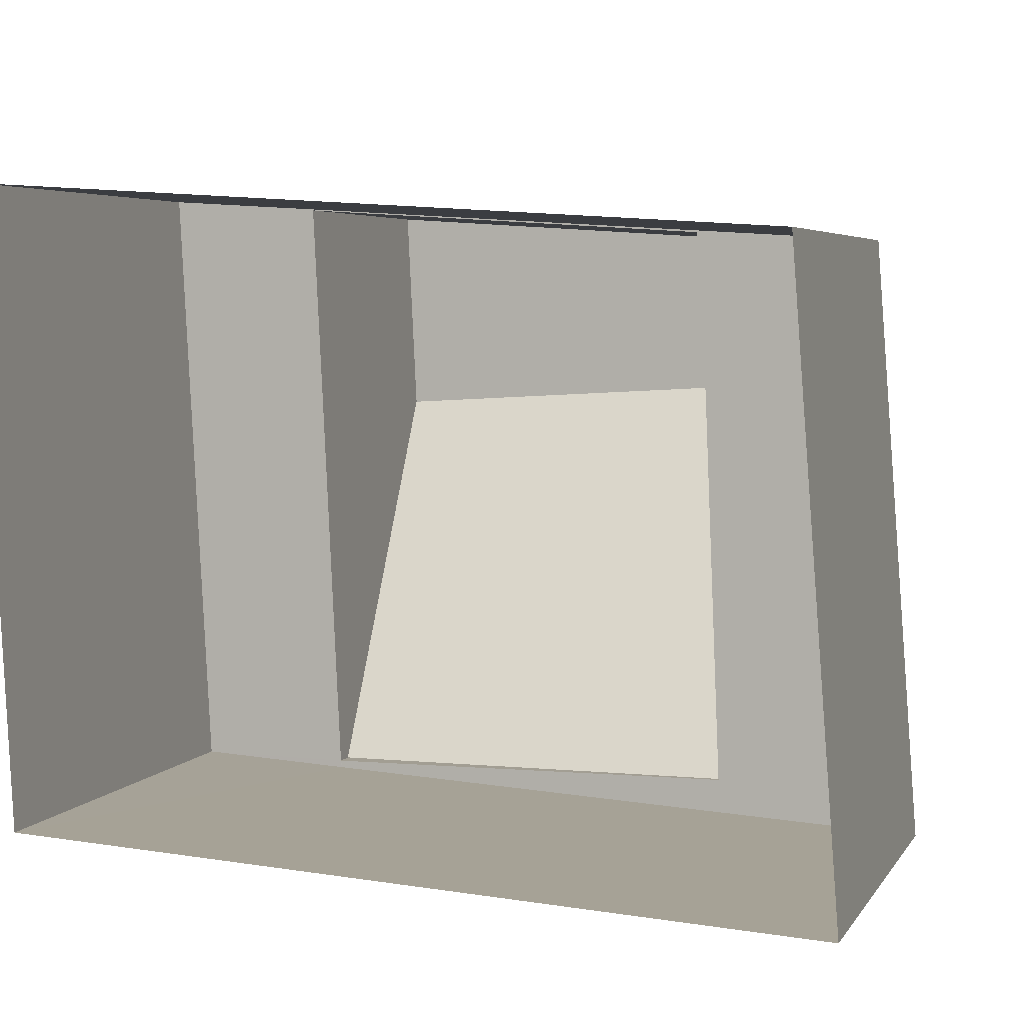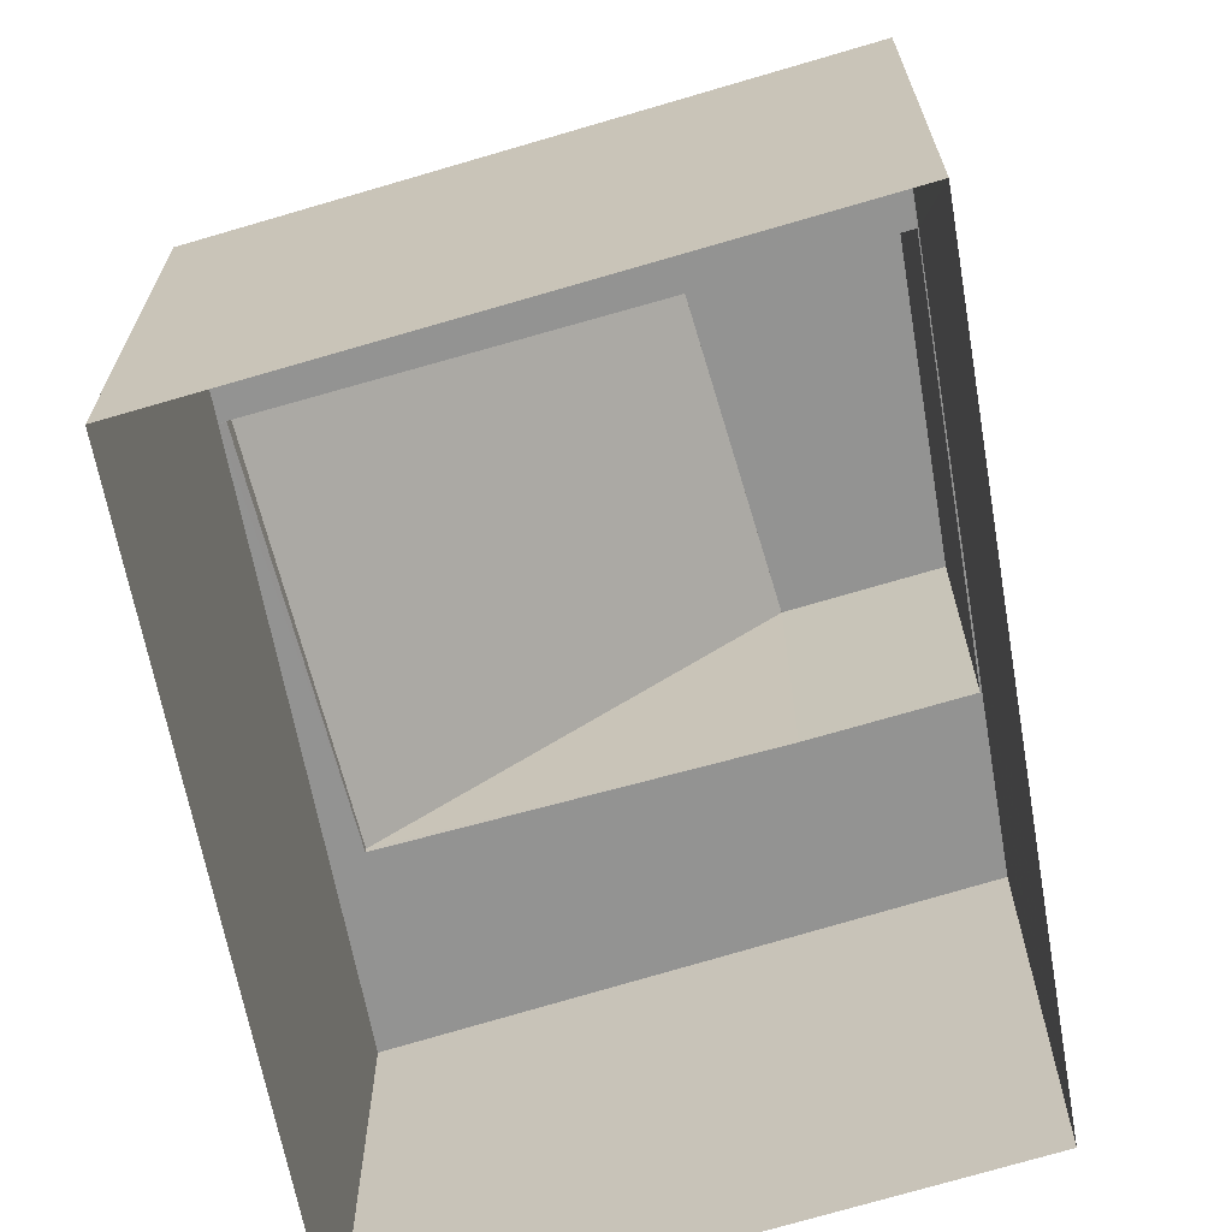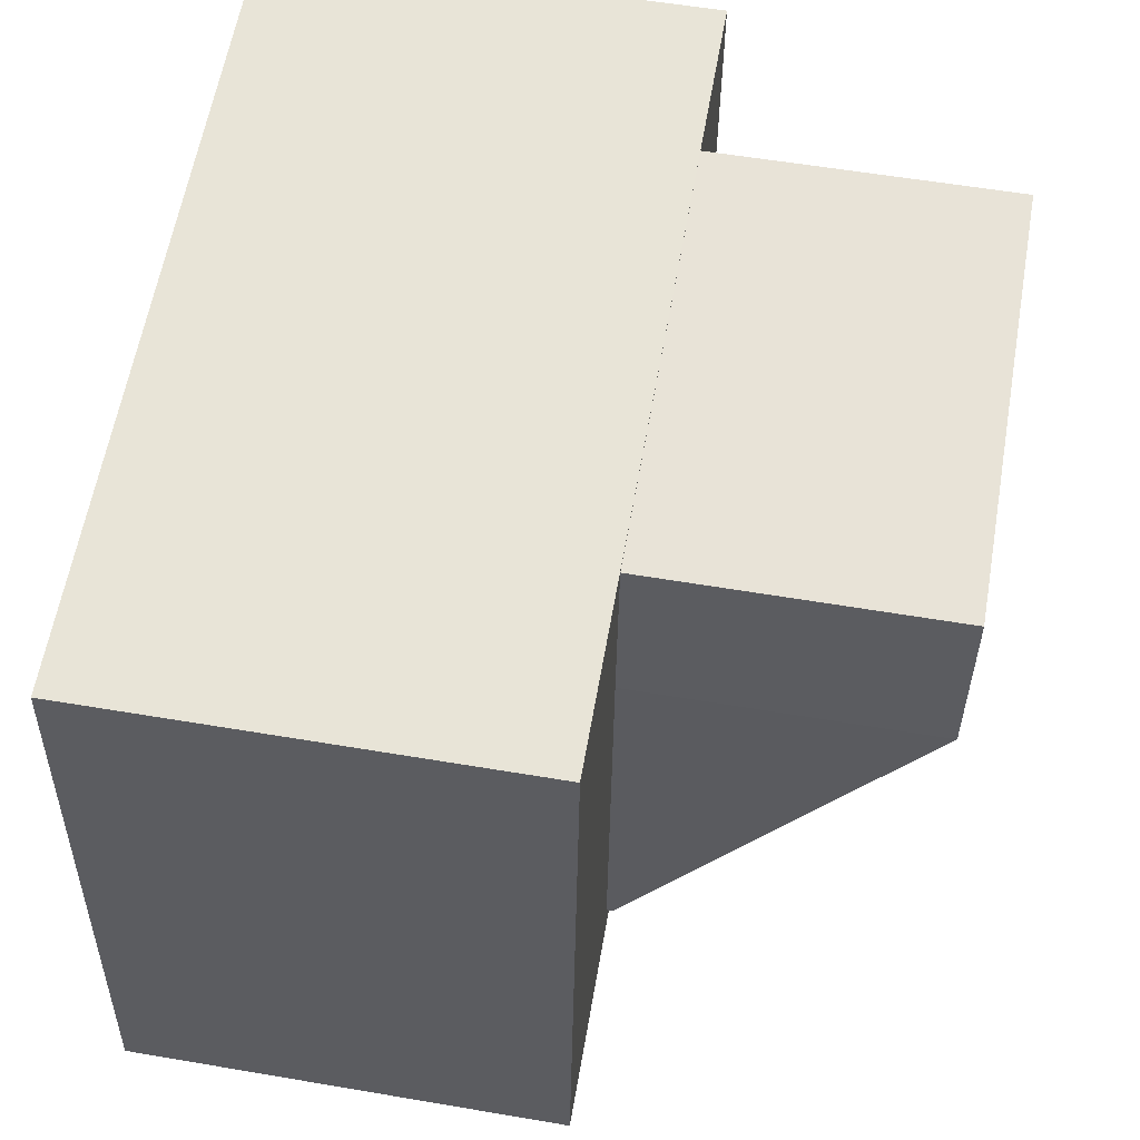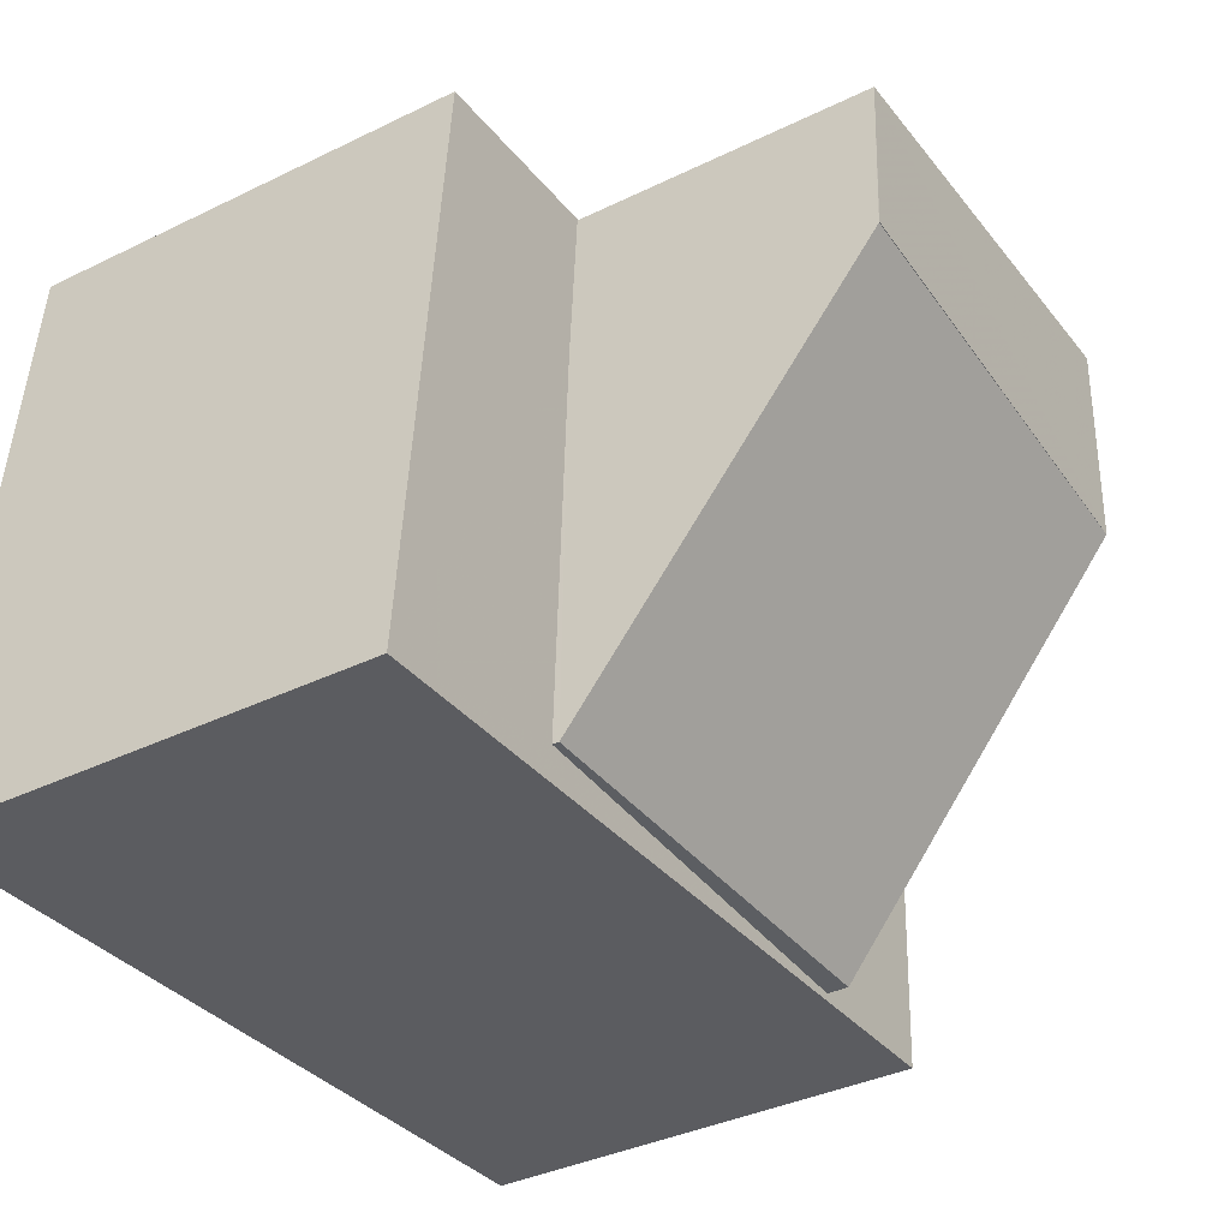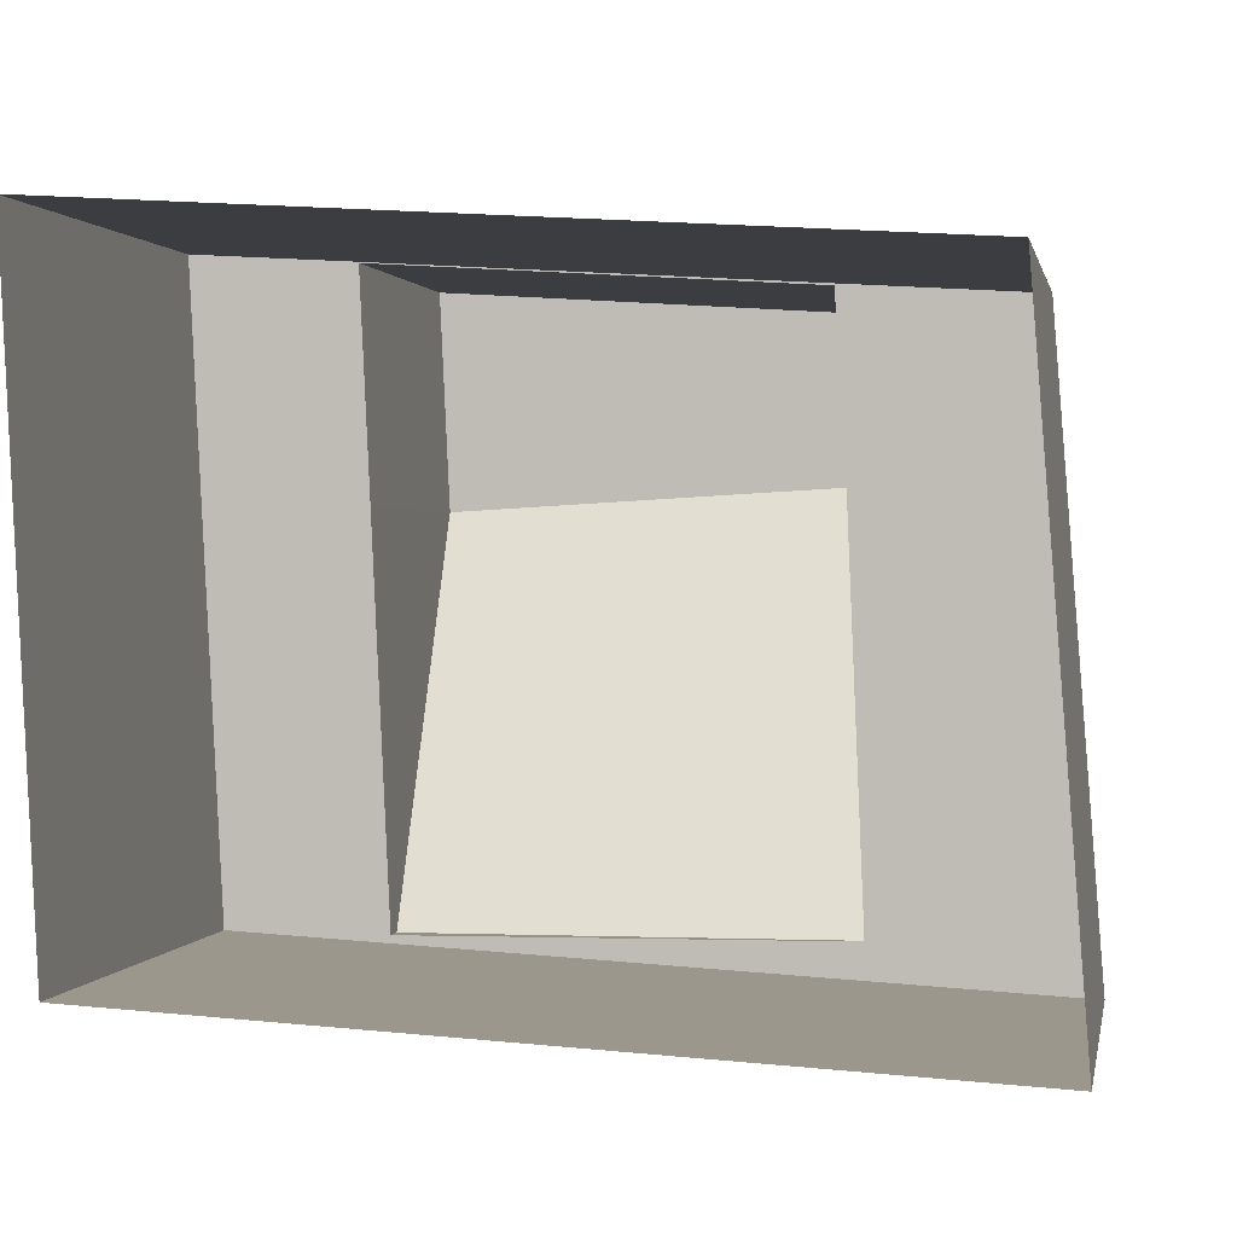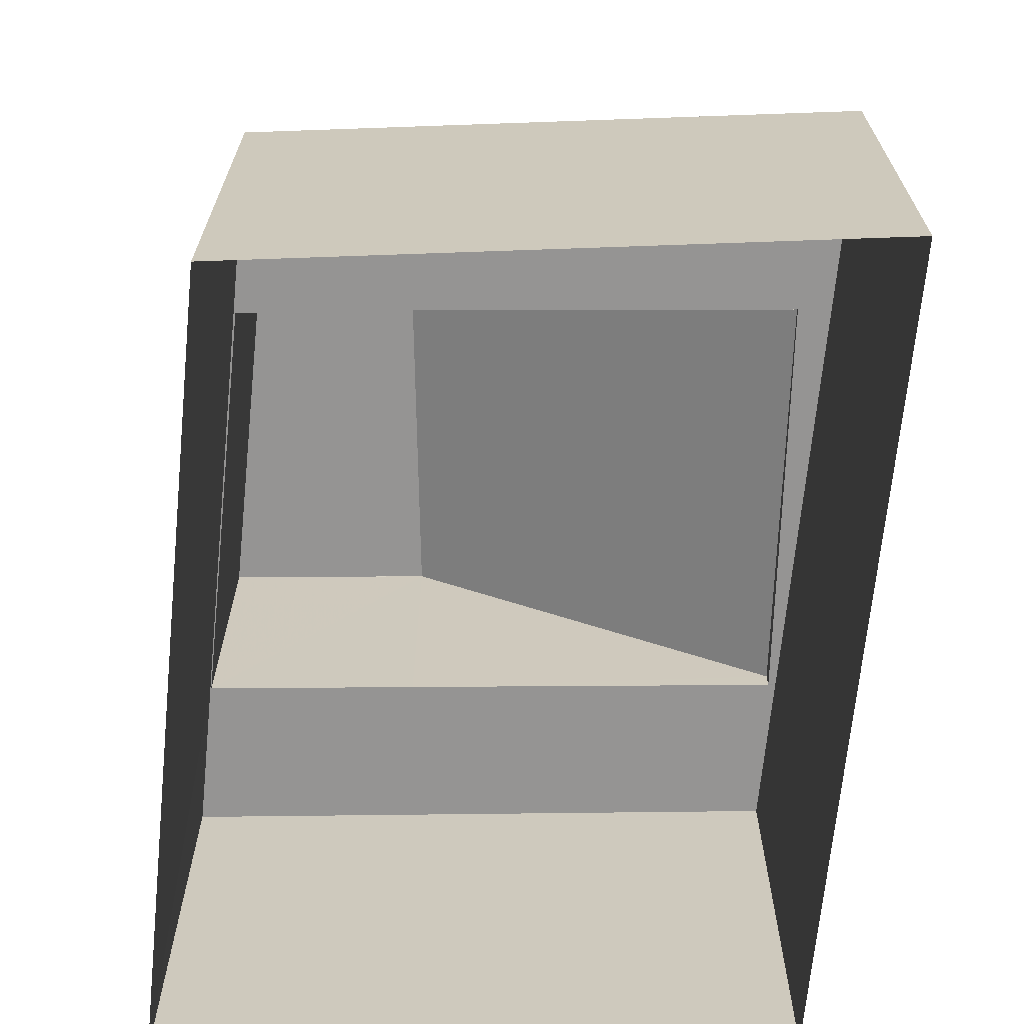
<metadata>
{"format":"obj","ext":"obj","renderer":"f3d","projection":"perspective","resolution":1024,"background":"white","views":[{"elev":4.9,"azim":-161.9,"up":"+Y"},{"elev":-66.6,"azim":103.5,"up":"+Z"},{"elev":57.4,"azim":-80.0,"up":"+Y"},{"elev":-37.3,"azim":-58.0,"up":"+Y"},{"elev":1.1,"azim":-169.2,"up":"+Y"},{"elev":-67.2,"azim":-92.3,"up":"+Z"}]}
</metadata>
<code>
v -8492 -4.113e+04 3.378
v -8482 -4.113e+04 3.377
v -8483 -4.114e+04 3.379
v -8493 -4.114e+04 3.379
v -8484 -4.114e+04 12.54
v -8490 -4.113e+04 12.54
v -8490 -4.114e+04 12.54
v -8484 -4.113e+04 12.54
v -8484 -4.113e+04 8.869
v -8484 -4.113e+04 8.869
v -8482 -4.113e+04 8.869
v -8485 -4.114e+04 8.871
v -8485 -4.114e+04 8.871
v -8485 -4.114e+04 8.871
v -8484 -4.114e+04 8.87
v -8483 -4.114e+04 8.871
v -8493 -4.114e+04 8.871
v -8490 -4.114e+04 8.871
v -8492 -4.113e+04 8.87
v -8490 -4.114e+04 8.87
v -8490 -4.113e+04 8.869
v -8490 -4.114e+04 12.54
v -8490 -4.114e+04 8.952
v -8485 -4.114e+04 9.127
v -8484 -4.114e+04 12.54
f 1 2 3
f 4 1 3
f 5 6 7
f 5 8 6
f 9 10 11
f 12 13 14
f 15 14 16
f 11 10 15
f 11 15 16
f 14 13 16
f 17 13 18
f 19 17 20
f 19 21 9
f 13 12 18
f 21 10 9
f 19 20 21
f 17 18 20
f 22 23 24
f 25 22 24
f 25 5 7
f 22 25 7
f 7 6 22
f 6 21 22
f 21 20 22
f 21 6 8
f 10 21 8
f 5 25 8
f 25 10 8
f 25 15 10
f 3 13 4
f 4 13 17
f 16 13 3
f 19 1 4
f 17 19 4
f 9 2 1
f 1 19 9
f 11 2 9
f 11 3 2
f 11 16 3
f 24 23 12
f 24 12 14
f 23 18 12
f 20 23 22
f 20 18 23
f 15 25 24
f 14 15 24

</code>
